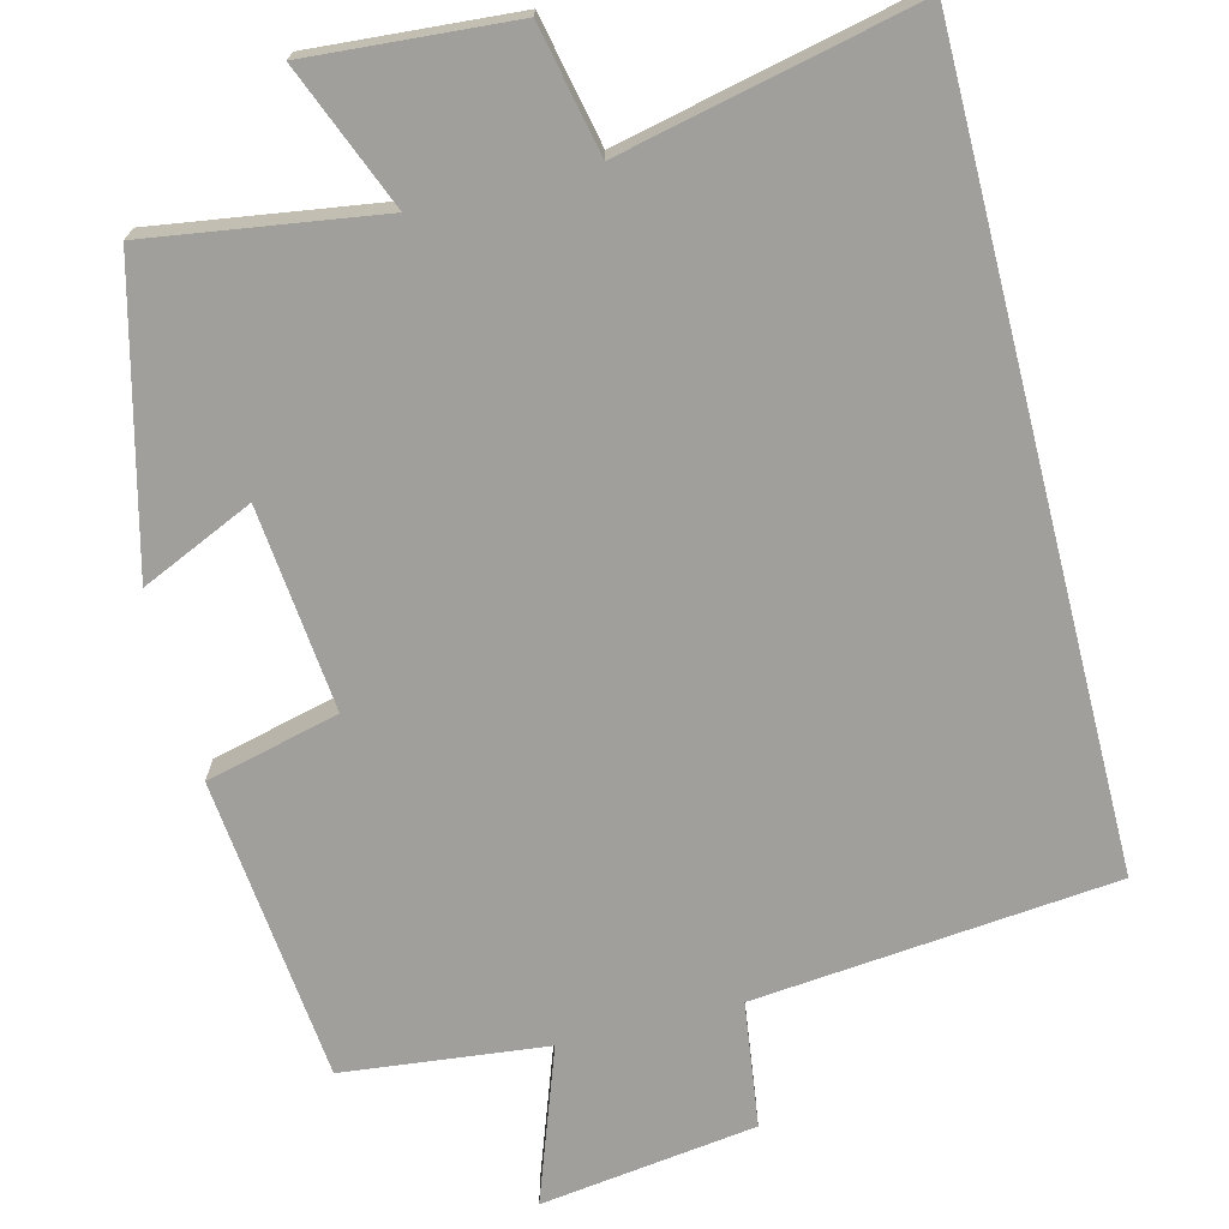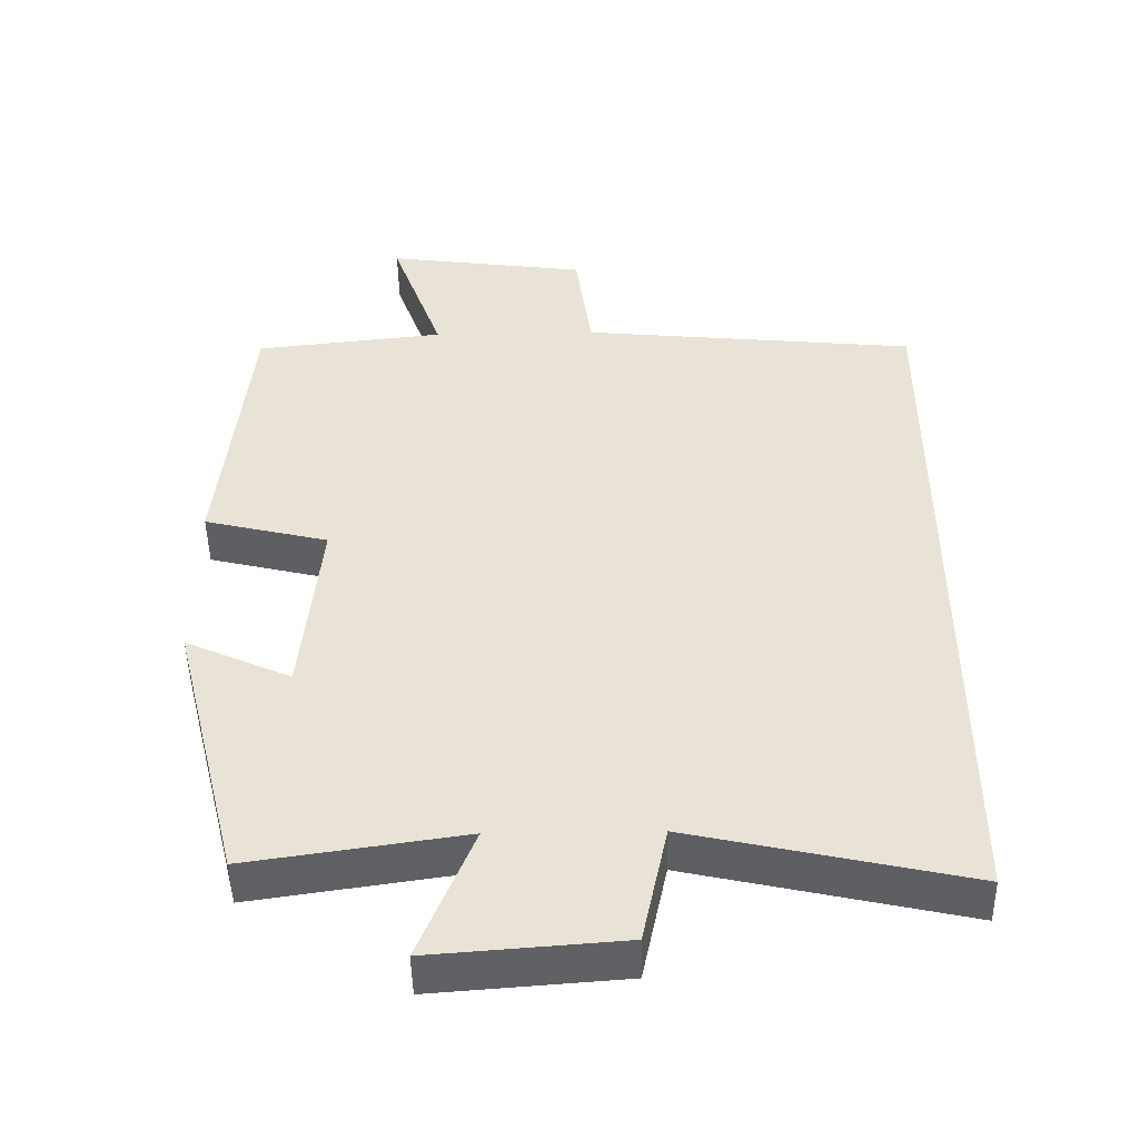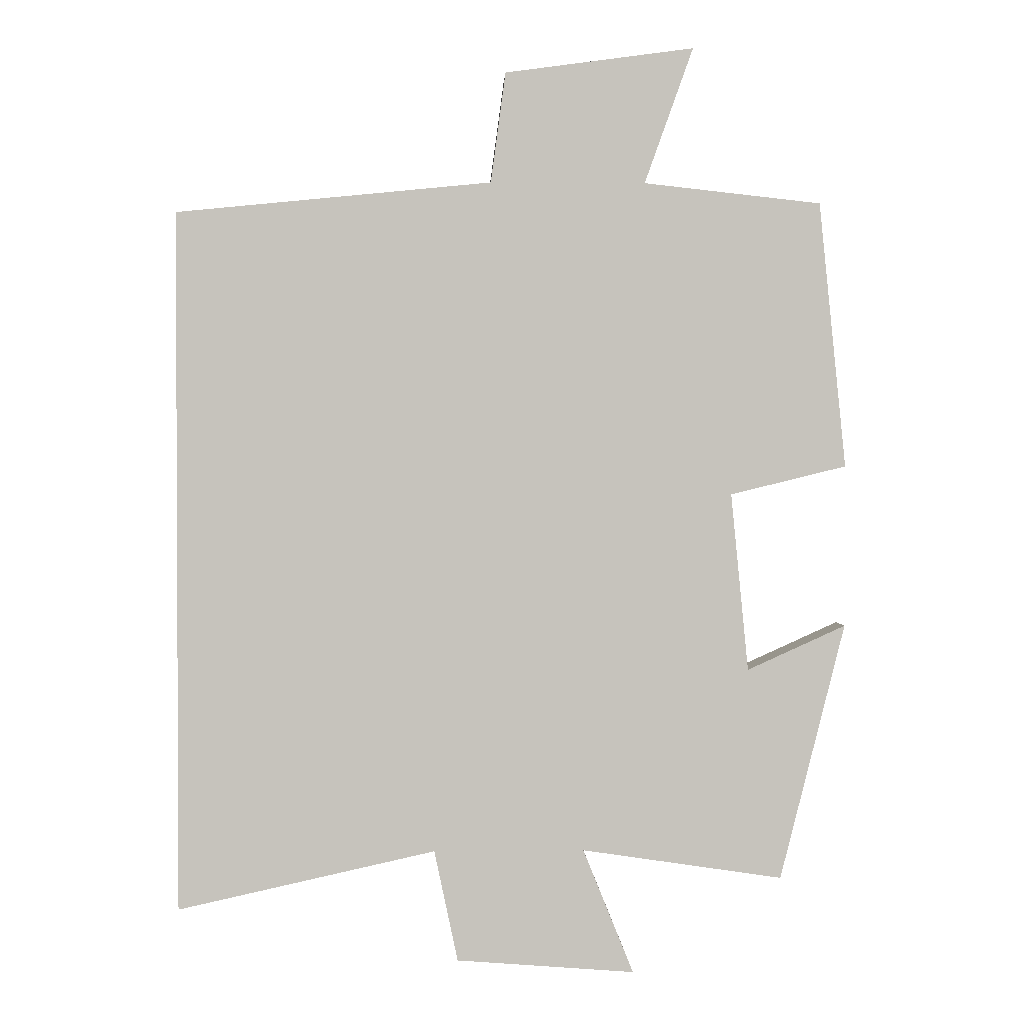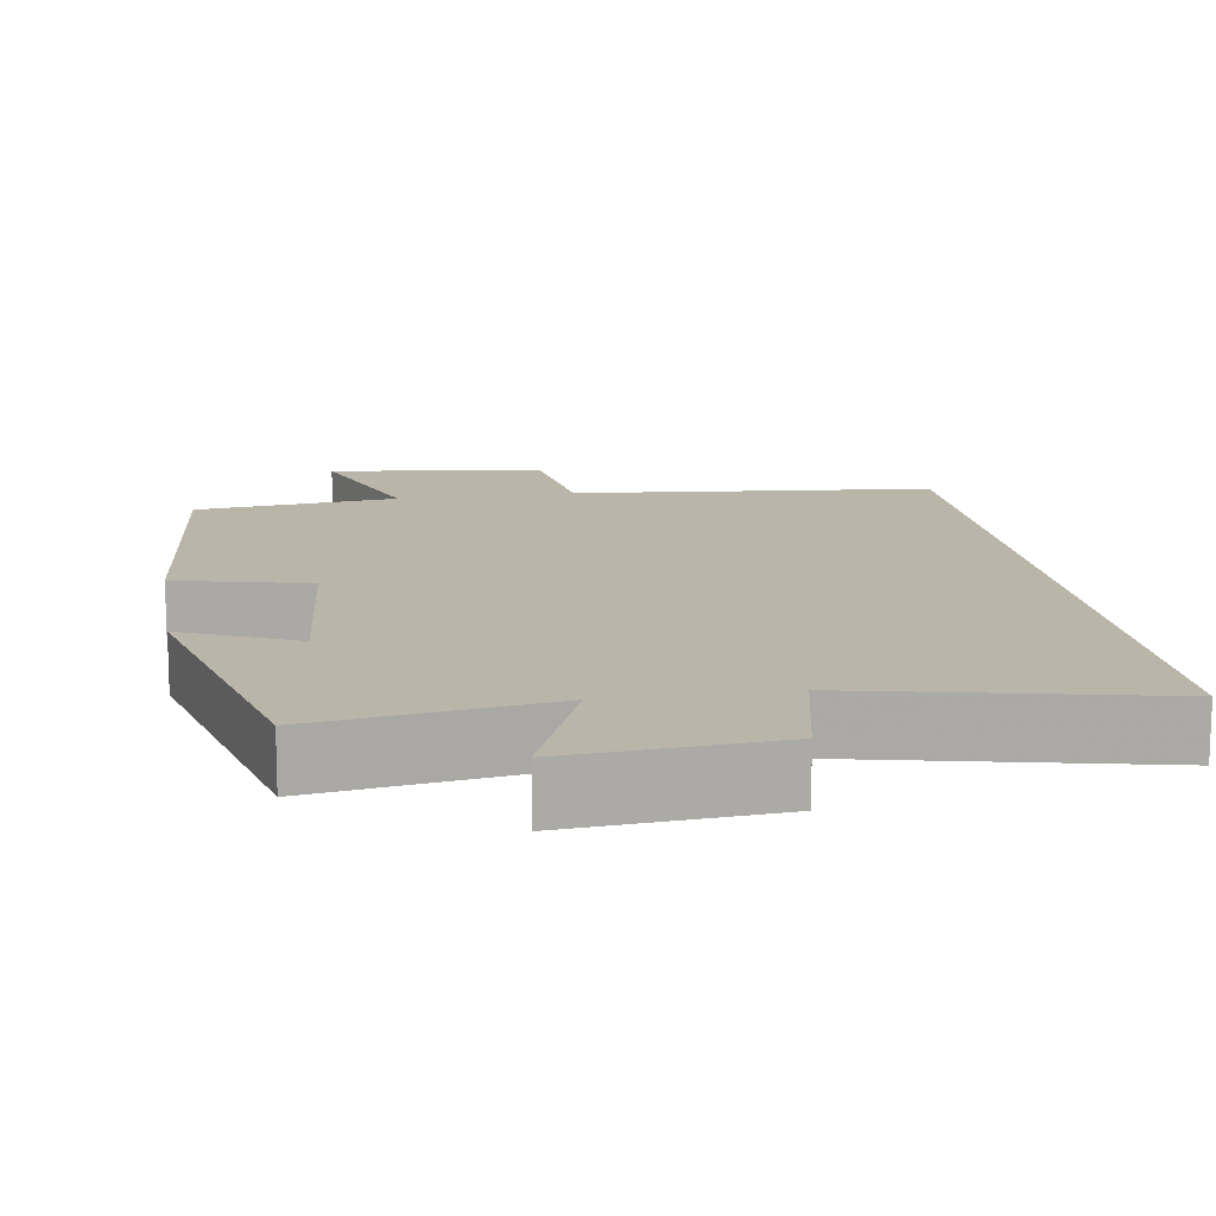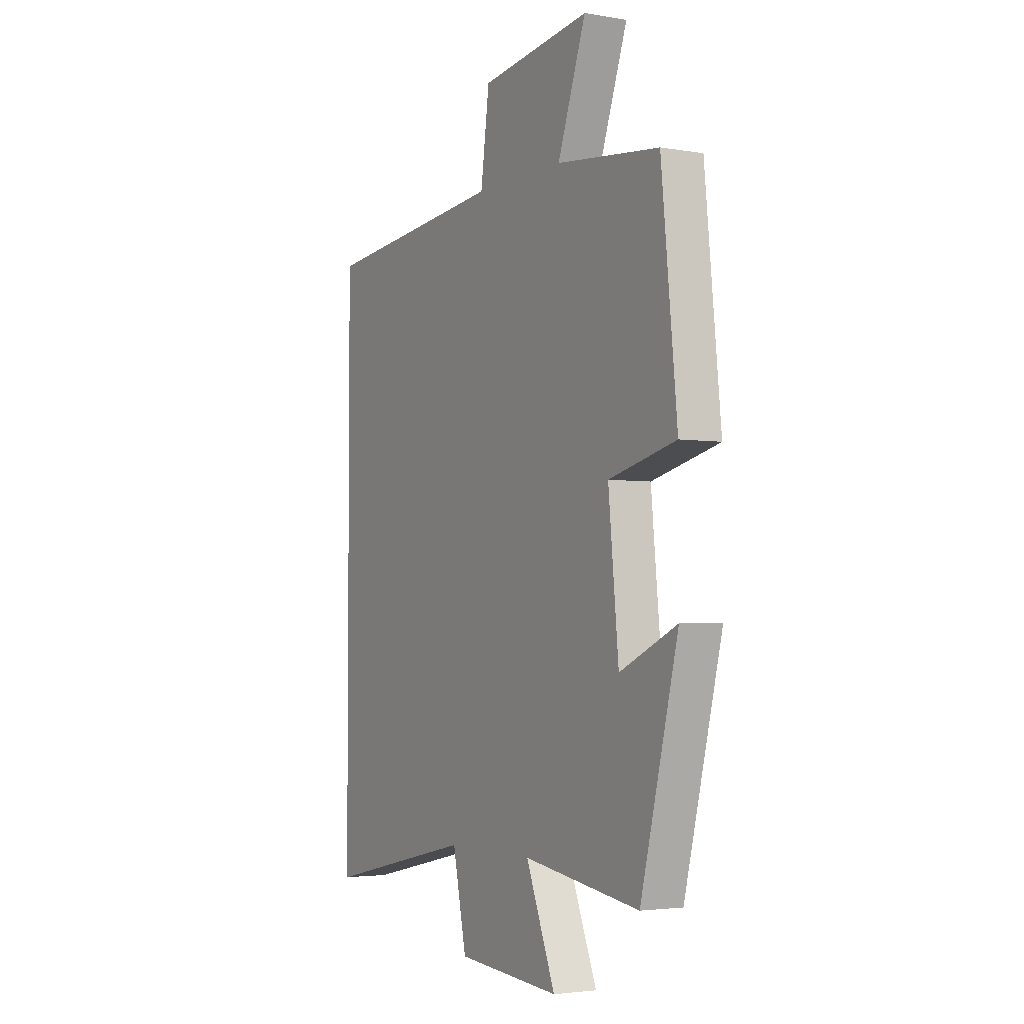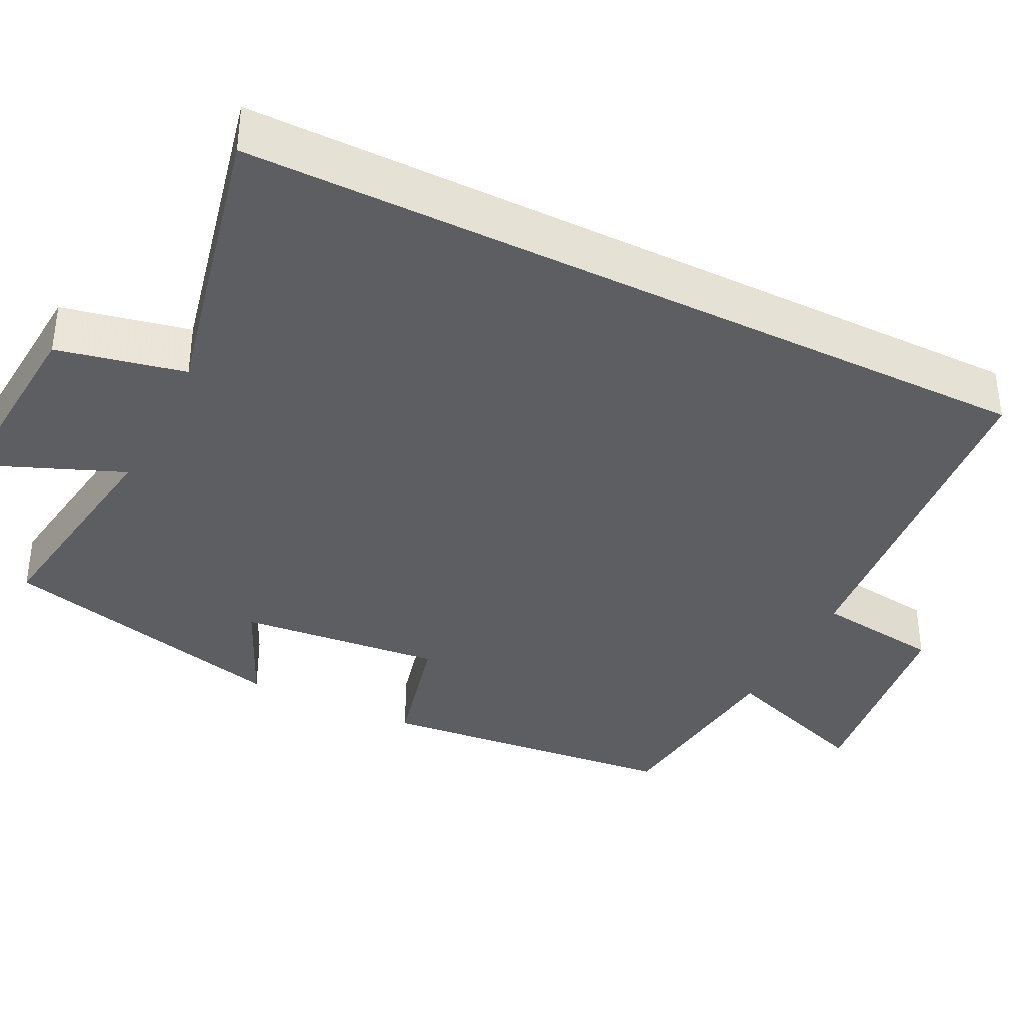
<metadata>
{"format":"obj","ext":"obj","renderer":"f3d","projection":"perspective","resolution":1024,"background":"white","views":[{"elev":-71.2,"azim":-165.8,"up":"+Y"},{"elev":-48.0,"azim":-179.0,"up":"+Z"},{"elev":1.5,"azim":-2.2,"up":"+Z"},{"elev":13.7,"azim":170.9,"up":"+Y"},{"elev":-3.3,"azim":60.3,"up":"+Z"},{"elev":-37.4,"azim":-116.5,"up":"+Y"}]}
</metadata>
<code>
v 0.404 0.07 -0.544
v 0.106 0.07 -0.5
v 0.181 0.07 -0.685
v -0.083 0.07 -0.665
v -0.118 0.07 -0.5
v -0.5 0.07 -0.585
v -0.5 0.07 0.454
v -0.033 0.07 0.5
v -0.011 0.07 0.663
v 0.269 0.07 0.701
v 0.197 0.07 0.5
v 0.46 0.07 0.471
v 0.5 0.07 0.077
v 0.328 0.07 0.035
v 0.354 0.07 -0.229
v 0.5 0.07 -0.163
v 0.404 0 -0.544
v 0.106 0 -0.5
v 0.181 0 -0.685
v -0.083 0 -0.665
v -0.118 0 -0.5
v -0.5 0 -0.585
v -0.5 0 0.454
v -0.033 0 0.5
v -0.011 0 0.663
v 0.269 0 0.701
v 0.197 0 0.5
v 0.46 0 0.471
v 0.5 0 0.077
v 0.328 0 0.035
v 0.354 0 -0.229
v 0.5 0 -0.163
f 15 16 1 2
f 14 15 2
f 11 12 13 14
f 11 14 2
f 8 9 10 11
f 7 8 11
f 6 7 11
f 5 6 11
f 5 11 2
f 2 3 4 5
f 18 17 32 31
f 18 31 30
f 30 29 28 27
f 18 30 27
f 27 26 25 24
f 27 24 23
f 27 23 22
f 27 22 21
f 18 27 21
f 21 20 19 18
f 1 17 18 2
f 2 18 19 3
f 3 19 20 4
f 4 20 21 5
f 5 21 22 6
f 6 22 23 7
f 7 23 24 8
f 8 24 25 9
f 9 25 26 10
f 10 26 27 11
f 11 27 28 12
f 12 28 29 13
f 13 29 30 14
f 14 30 31 15
f 15 31 32 16
f 16 32 17 1

</code>
